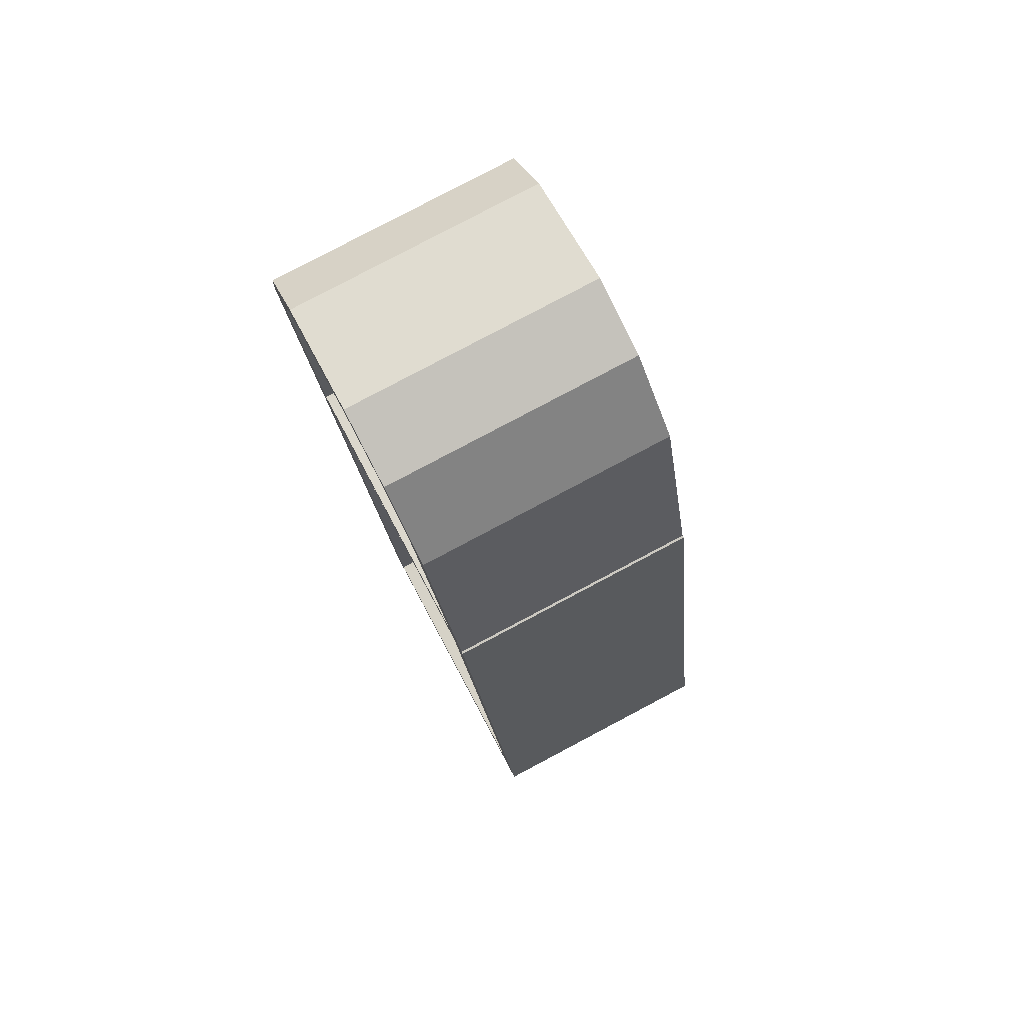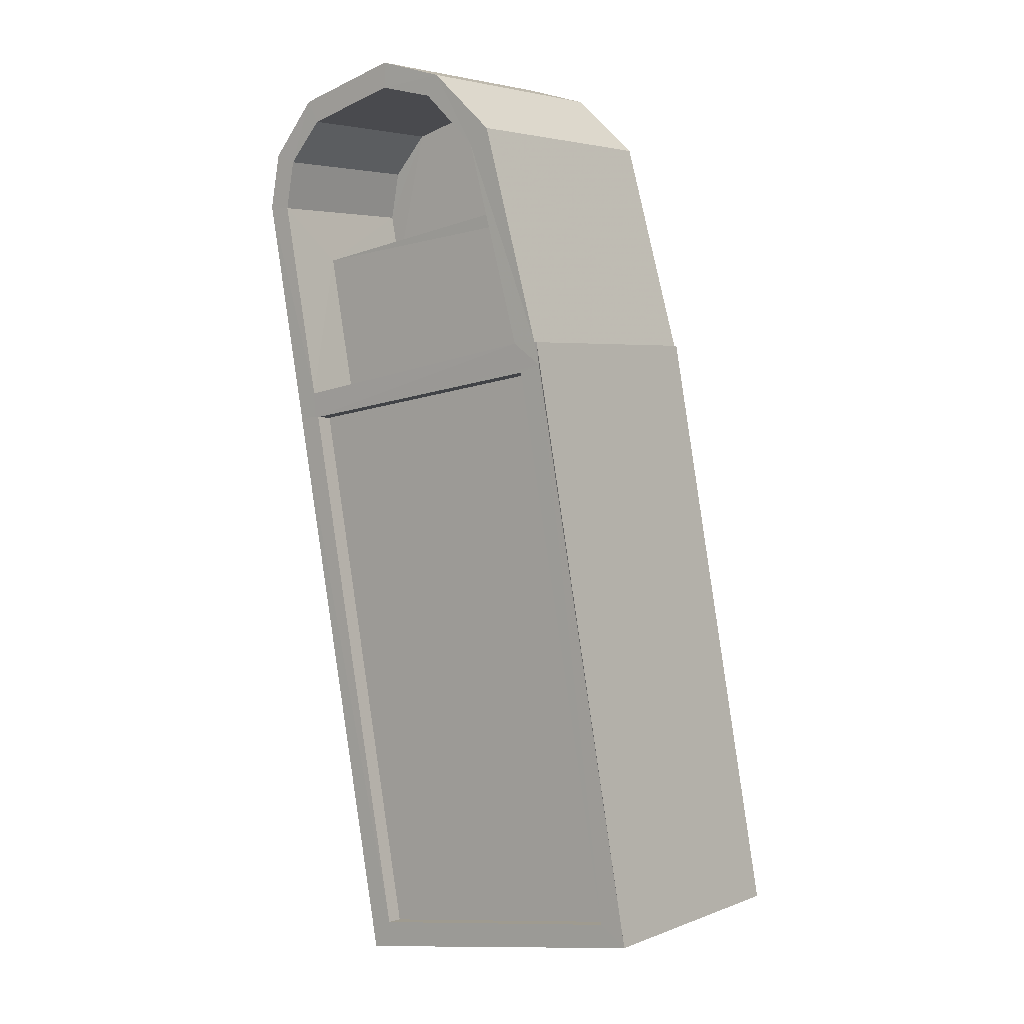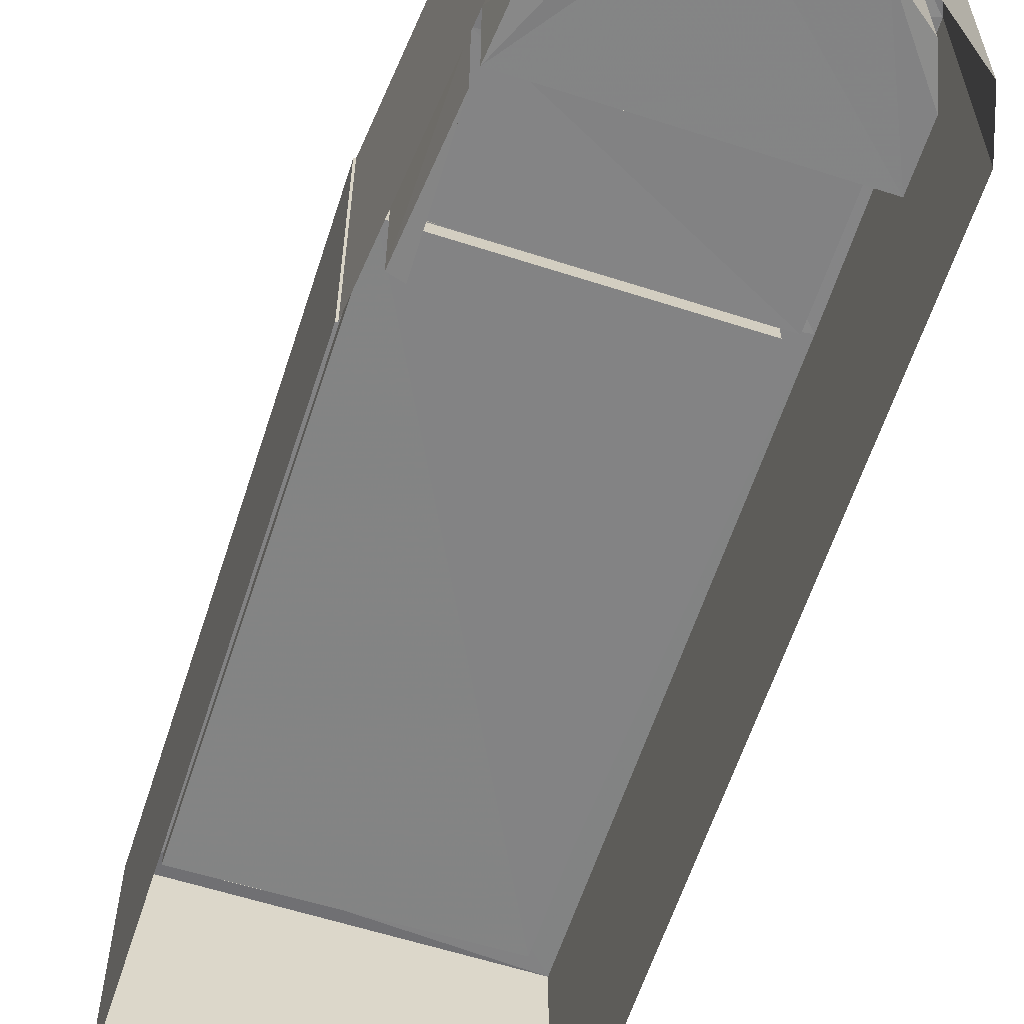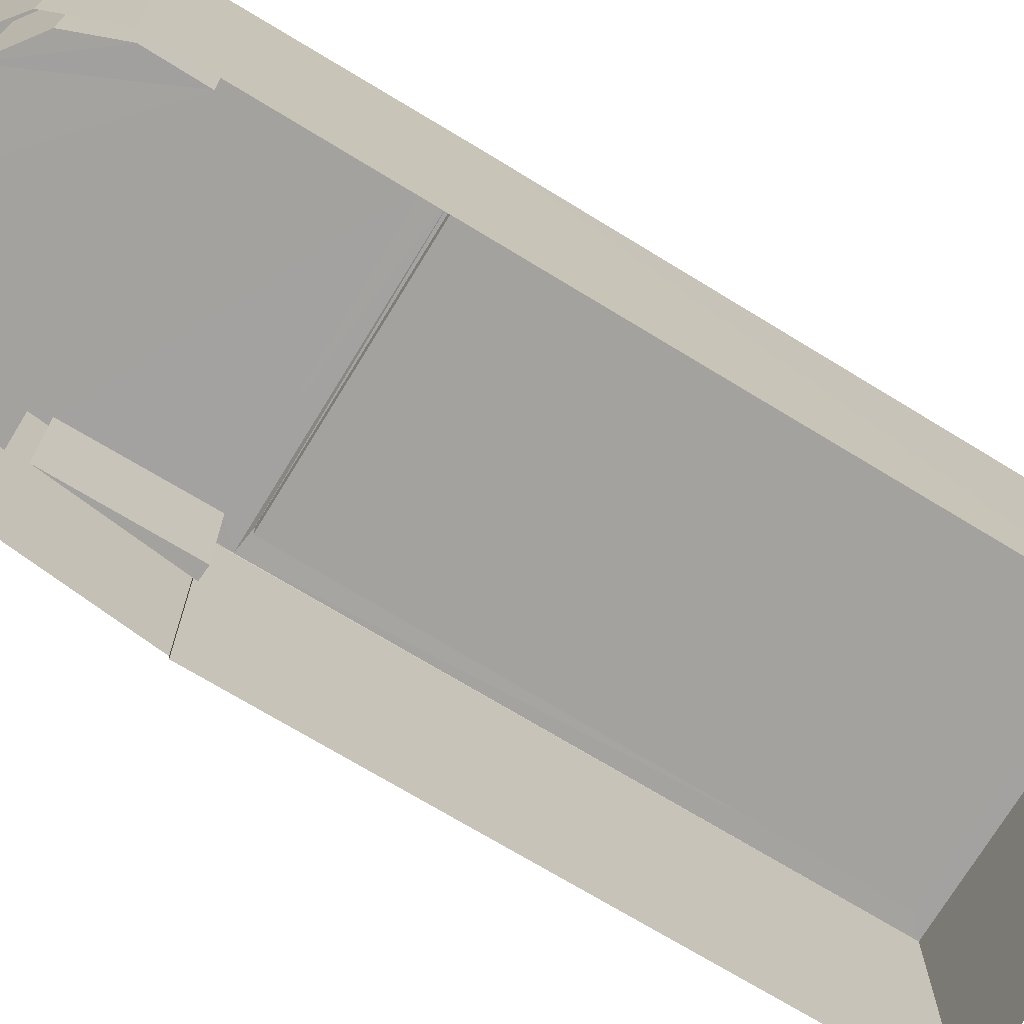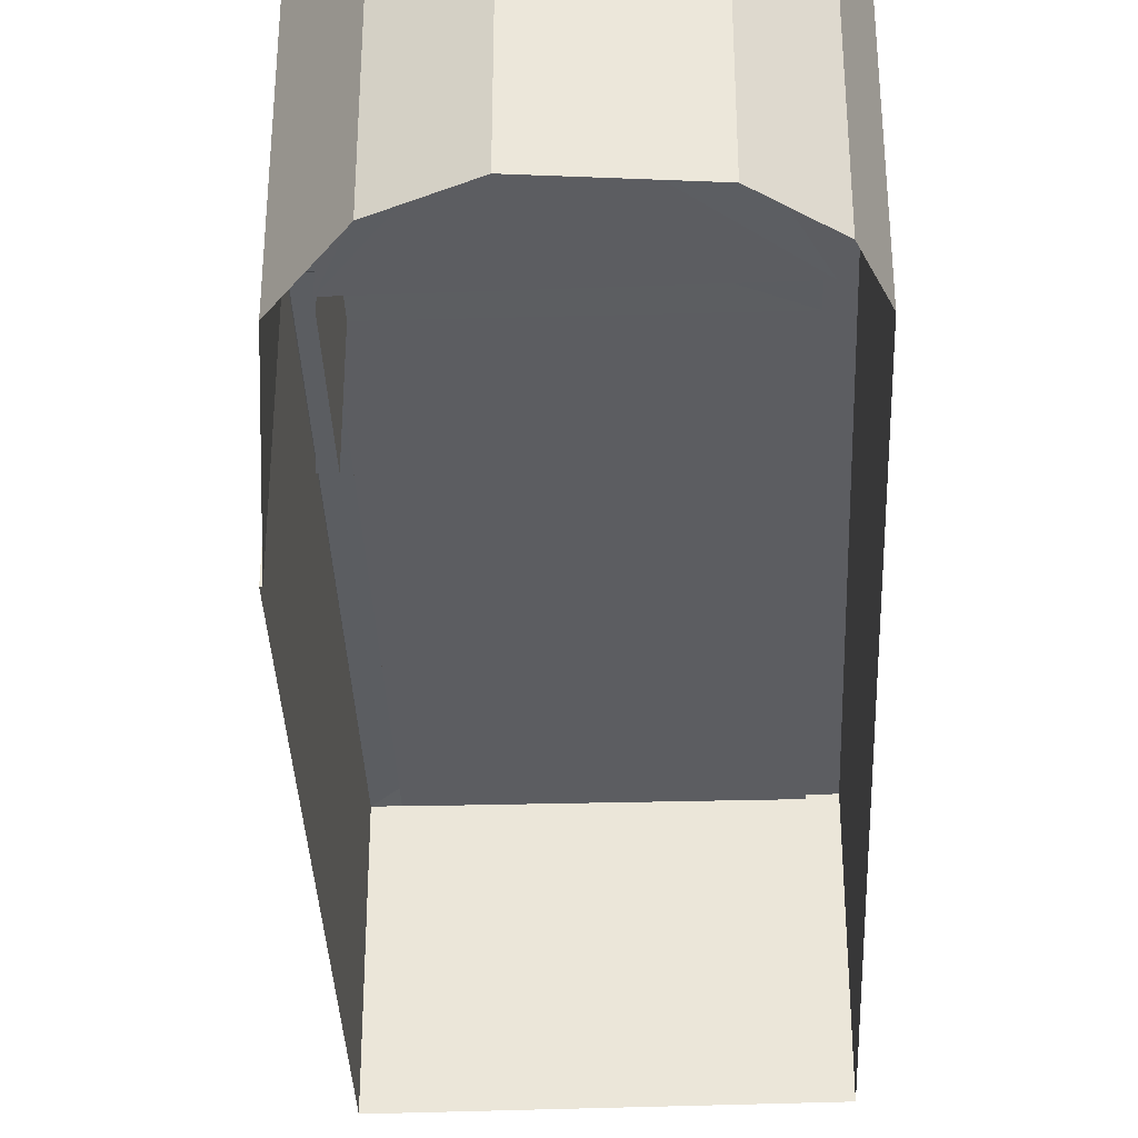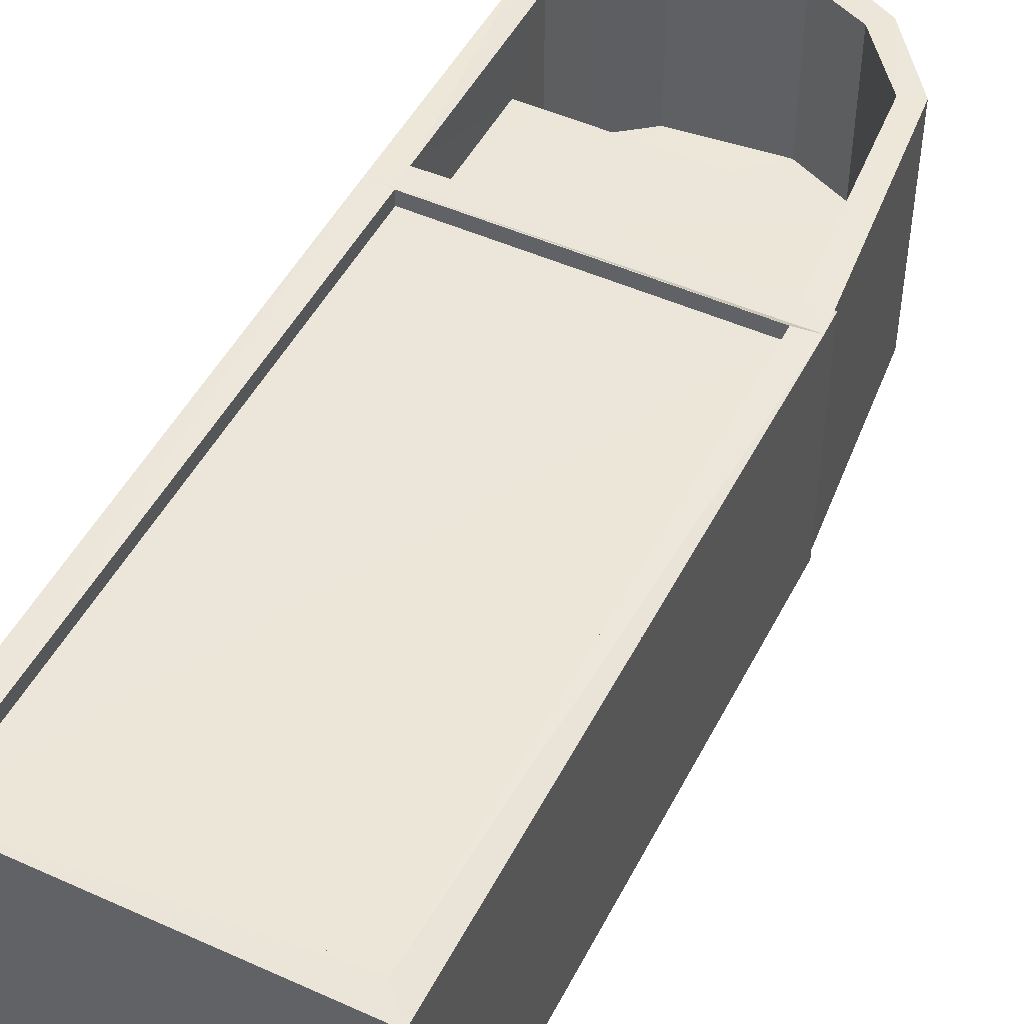
<metadata>
{"format":"obj","ext":"obj","renderer":"f3d","projection":"perspective","resolution":1024,"background":"white","views":[{"elev":80.0,"azim":62.1,"up":"+Y"},{"elev":4.5,"azim":38.7,"up":"+Y"},{"elev":-61.1,"azim":172.5,"up":"+Z"},{"elev":-72.5,"azim":-110.7,"up":"+Z"},{"elev":-36.6,"azim":-167.1,"up":"+Z"},{"elev":48.7,"azim":37.0,"up":"+Z"}]}
</metadata>
<code>
v 1.237e+05 7.861e+05 15.9
v 1.237e+05 7.861e+05 15.9
v 1.237e+05 7.862e+05 15.9
v 1.237e+05 7.862e+05 15.9
v 1.237e+05 7.862e+05 15.9
v 1.237e+05 7.862e+05 15.91
v 1.237e+05 7.862e+05 15.91
v 1.237e+05 7.862e+05 15.91
v 1.237e+05 7.862e+05 15.91
v 1.237e+05 7.862e+05 15.91
v 1.237e+05 7.862e+05 19.75
v 1.237e+05 7.862e+05 19.75
v 1.237e+05 7.862e+05 19.75
v 1.237e+05 7.862e+05 19.75
v 1.237e+05 7.862e+05 19.75
v 1.237e+05 7.862e+05 17.48
v 1.237e+05 7.862e+05 17.48
v 1.237e+05 7.862e+05 17.49
v 1.237e+05 7.862e+05 17.48
v 1.237e+05 7.862e+05 17.49
v 1.237e+05 7.862e+05 17.48
v 1.237e+05 7.862e+05 17.49
v 1.237e+05 7.862e+05 17.48
v 1.237e+05 7.862e+05 17.48
v 1.237e+05 7.862e+05 17.48
v 1.237e+05 7.862e+05 17.48
v 1.237e+05 7.862e+05 20.98
v 1.237e+05 7.862e+05 20.98
v 1.237e+05 7.862e+05 20.98
v 1.237e+05 7.862e+05 20.98
v 1.237e+05 7.862e+05 20.98
v 1.237e+05 7.862e+05 20.98
v 1.237e+05 7.862e+05 20.99
v 1.237e+05 7.862e+05 20.98
v 1.237e+05 7.862e+05 20.99
v 1.237e+05 7.862e+05 20.99
v 1.237e+05 7.862e+05 20.98
v 1.237e+05 7.862e+05 20.99
v 1.237e+05 7.862e+05 20.98
v 1.237e+05 7.862e+05 20.98
v 1.237e+05 7.862e+05 20.98
v 1.237e+05 7.862e+05 20.98
v 1.237e+05 7.862e+05 20.99
v 1.237e+05 7.862e+05 20.99
v 1.237e+05 7.861e+05 20.98
v 1.237e+05 7.861e+05 20.98
v 1.237e+05 7.861e+05 20.98
v 1.237e+05 7.861e+05 20.98
v 1.237e+05 7.862e+05 20.63
v 1.237e+05 7.862e+05 20.63
v 1.237e+05 7.861e+05 20.63
v 1.237e+05 7.861e+05 20.63
v 1.237e+05 7.862e+05 20.98
v 1.237e+05 7.862e+05 20.98
v 1.237e+05 7.862e+05 20.98
f 1 2 3
f 1 3 4
f 2 5 3
f 5 6 7
f 3 5 8
f 8 5 9
f 9 5 10
f 10 5 7
f 11 12 13
f 13 14 15
f 13 12 14
f 16 17 18
f 17 19 18
f 18 19 20
f 20 19 21
f 22 20 21
f 22 21 23
f 24 25 26
f 27 28 29
f 29 28 30
f 28 31 30
f 32 33 34
f 33 35 36
f 31 37 30
f 32 34 37
f 36 35 38
f 27 29 39
f 40 41 38
f 40 39 41
f 37 34 30
f 29 42 39
f 43 36 38
f 44 33 36
f 34 33 44
f 41 43 38
f 39 42 41
f 45 46 47
f 45 48 46
f 49 50 51
f 52 49 51
f 48 53 27
f 48 27 46
f 53 28 27
f 54 31 28
f 37 31 55
f 45 47 31
f 54 28 53
f 47 55 31
f 45 31 54
f 19 11 21
f 19 12 11
f 13 15 25
f 24 13 25
f 14 29 15
f 25 15 26
f 26 15 30
f 15 29 30
f 29 12 42
f 42 12 17
f 29 14 12
f 17 12 19
f 41 17 16
f 41 42 17
f 43 16 18
f 43 41 16
f 36 18 20
f 36 43 18
f 36 20 22
f 44 36 22
f 44 22 23
f 34 44 23
f 23 21 11
f 11 34 23
f 34 13 30
f 26 13 24
f 30 13 26
f 34 11 13
f 40 6 5
f 39 40 5
f 38 7 6
f 40 38 6
f 35 10 7
f 38 35 7
f 35 9 10
f 35 33 9
f 33 8 9
f 33 32 8
f 3 8 32
f 37 3 32
f 39 5 27
f 27 2 46
f 27 5 2
f 3 55 4
f 3 37 55
f 55 47 1
f 4 55 1
f 47 2 1
f 47 46 2
f 48 52 51
f 48 45 52
f 53 51 50
f 53 48 51
f 54 50 49
f 54 53 50
f 54 49 52
f 45 54 52

</code>
